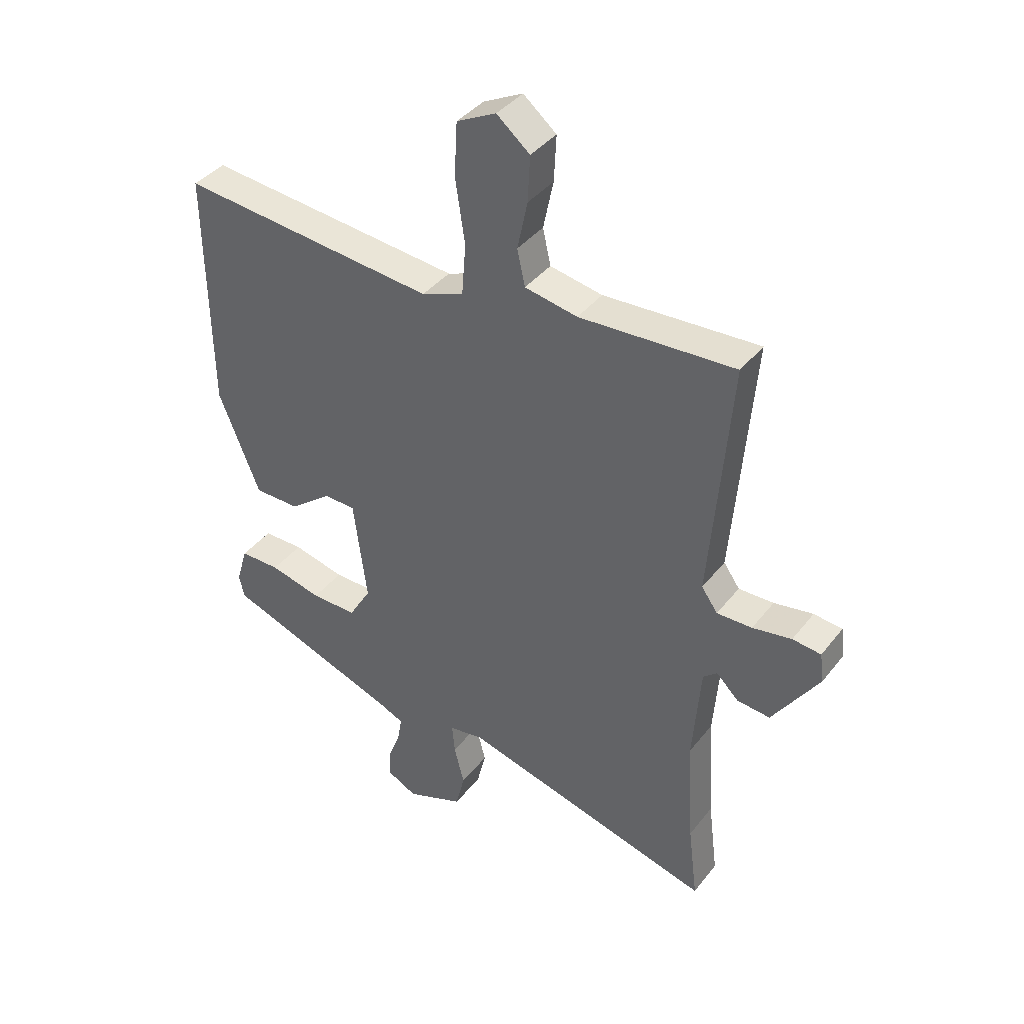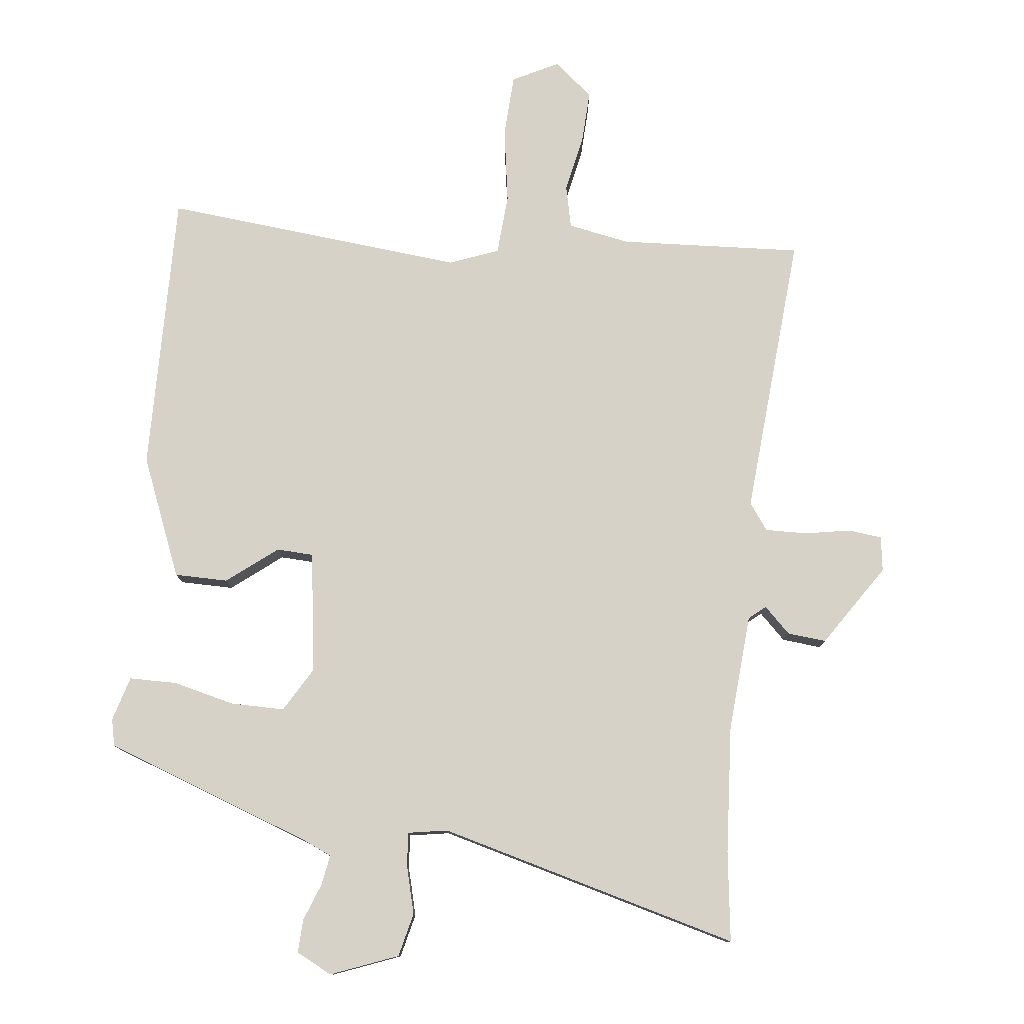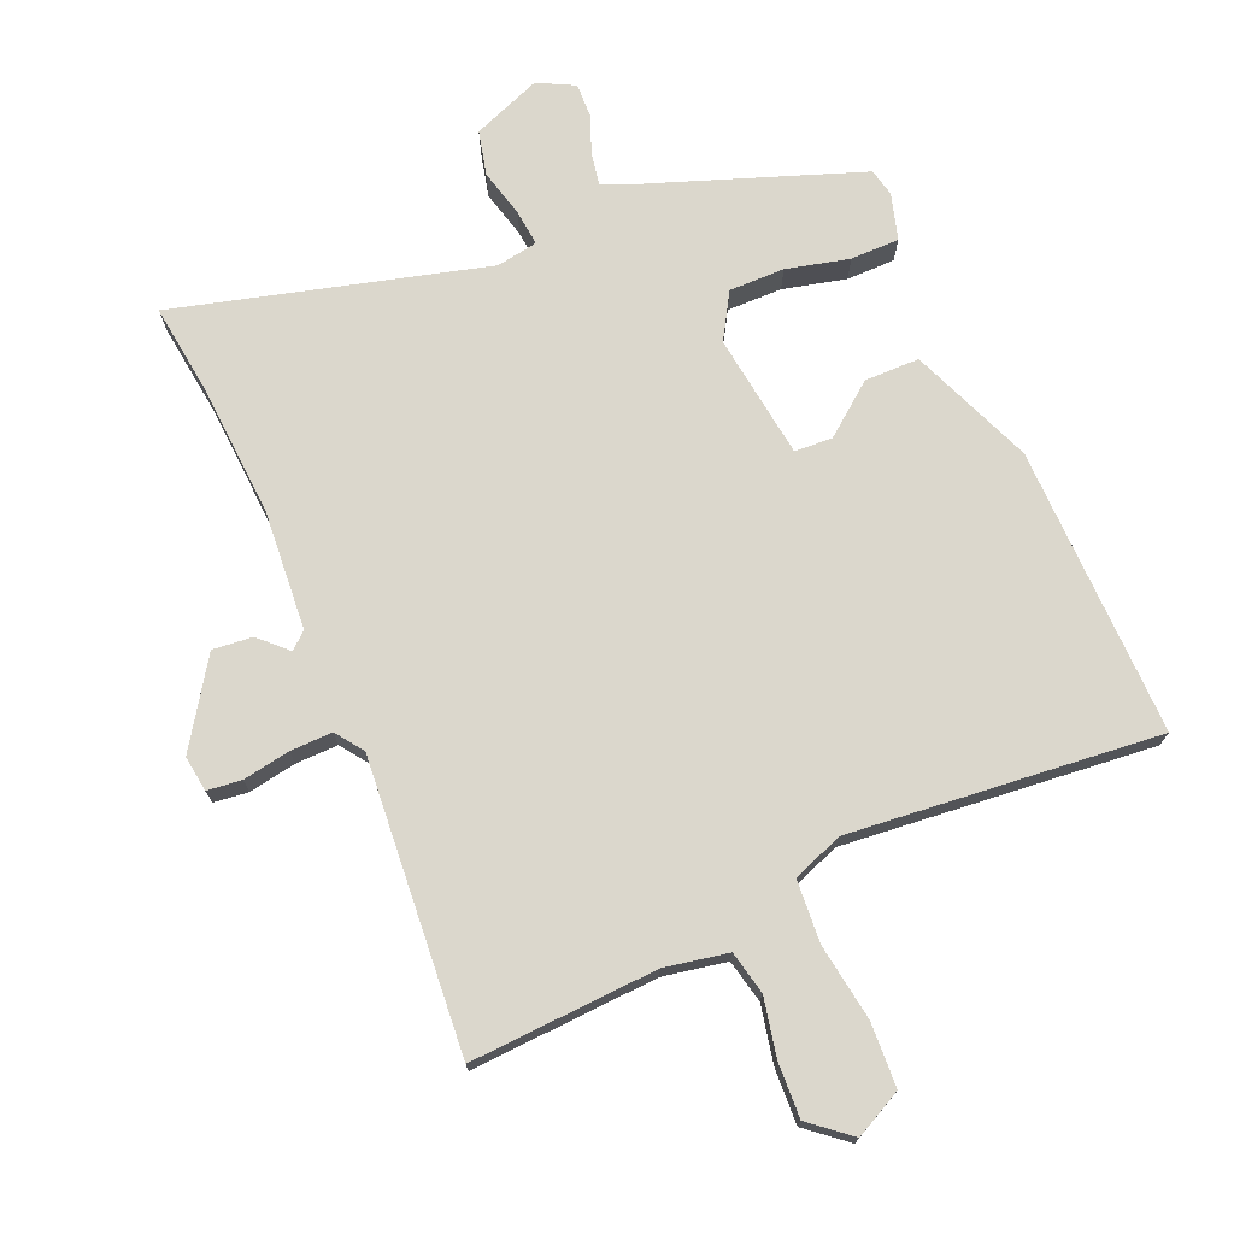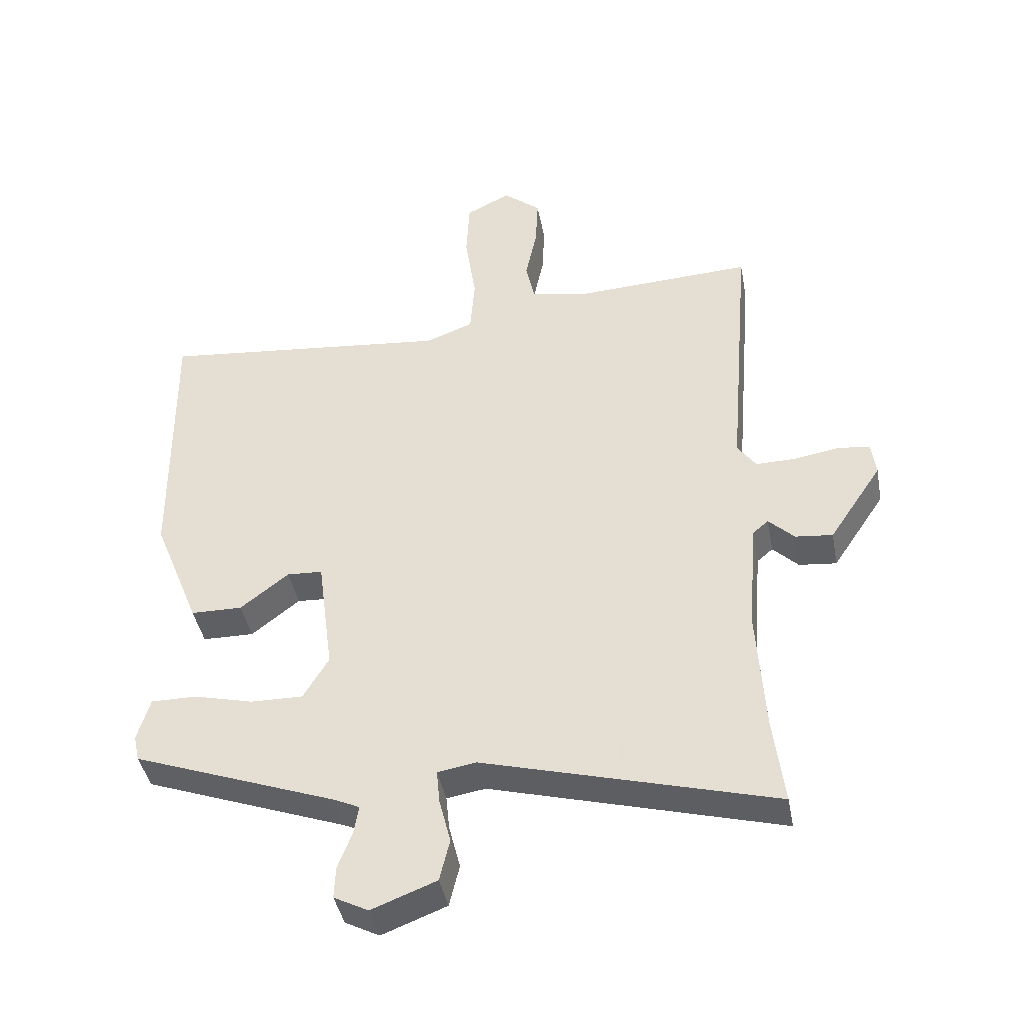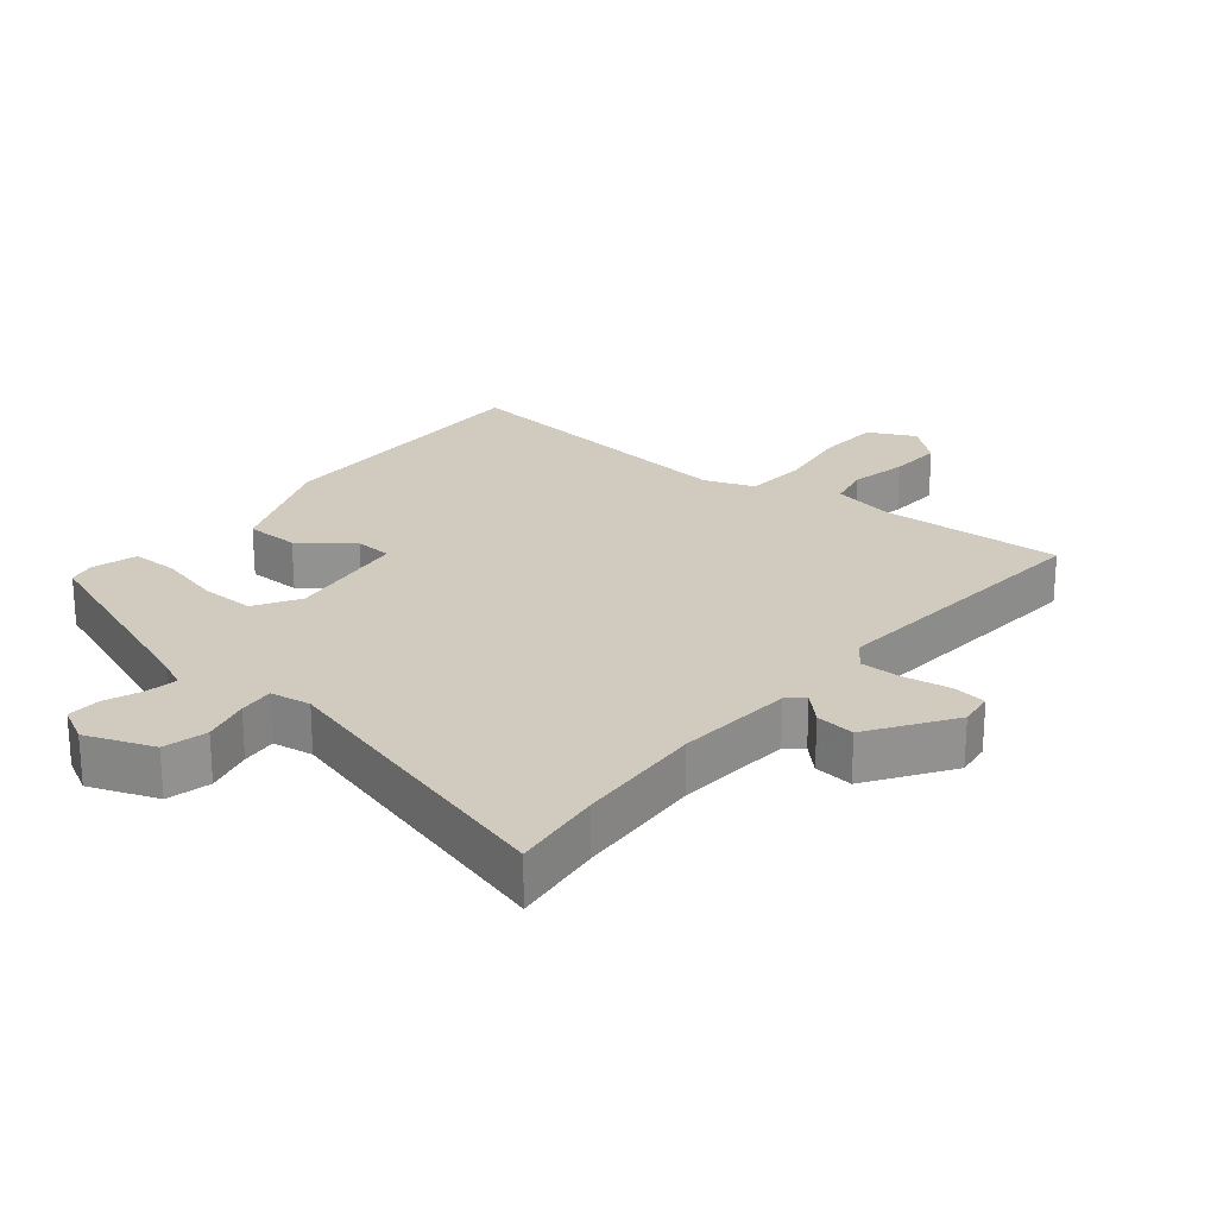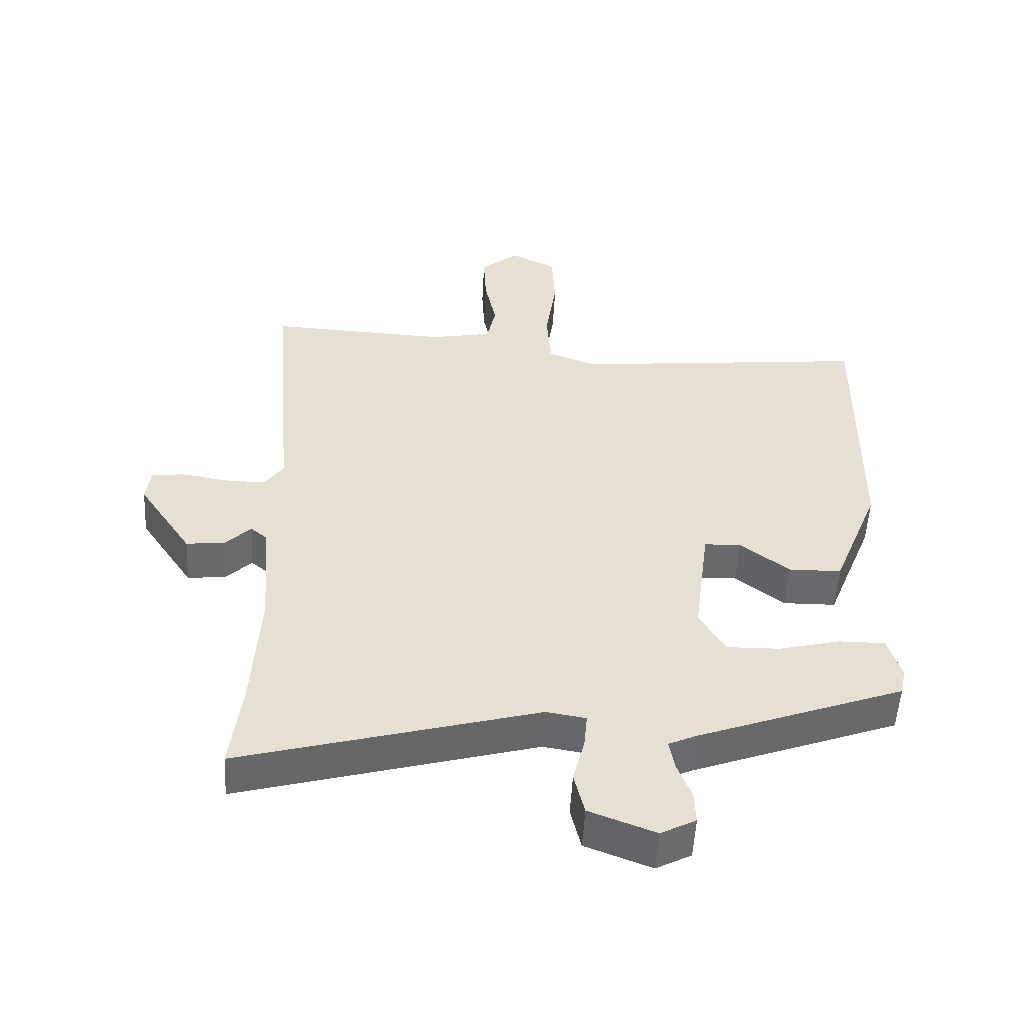
<metadata>
{"format":"obj","ext":"obj","renderer":"f3d","projection":"perspective","resolution":1024,"background":"white","views":[{"elev":39.4,"azim":-146.1,"up":"+Z"},{"elev":78.6,"azim":-174.0,"up":"+Y"},{"elev":73.3,"azim":-23.4,"up":"+Y"},{"elev":-41.6,"azim":-169.4,"up":"+Z"},{"elev":23.6,"azim":-140.6,"up":"+Y"},{"elev":-52.5,"azim":-3.0,"up":"+Z"}]}
</metadata>
<code>
v -0.512 0.07 -0.597
v -0.495 0.07 -0.46
v -0.483 0.07 -0.265
v -0.497 0.07 -0.088
v -0.522 0.07 -0.067
v -0.562 0.07 -0.106
v -0.621 0.07 -0.112
v -0.704 0.07 0.012
v -0.697 0.07 0.065
v -0.646 0.07 0.071
v -0.576 0.07 0.059
v -0.513 0.07 0.058
v -0.484 0.07 0.099
v -0.52 0.07 0.531
v -0.243 0.07 0.517
v -0.149 0.07 0.535
v -0.135 0.07 0.599
v -0.153 0.07 0.685
v -0.157 0.07 0.766
v -0.098 0.07 0.815
v -0.028 0.07 0.78
v -0.023 0.07 0.685
v -0.04 0.07 0.571
v -0.033 0.07 0.479
v 0.042 0.07 0.451
v 0.5 0.07 0.497
v 0.495 0.07 0.068
v 0.422 0.07 -0.114
v 0.341 0.07 -0.115
v 0.265 0.07 -0.056
v 0.209 0.07 -0.059
v 0.185 0.07 -0.244
v 0.225 0.07 -0.311
v 0.307 0.07 -0.31
v 0.4 0.07 -0.287
v 0.472 0.07 -0.287
v 0.492 0.07 -0.355
v 0.483 0.07 -0.396
v 0.165 0.07 -0.512
v 0.123 0.07 -0.531
v 0.131 0.07 -0.577
v 0.153 0.07 -0.634
v 0.155 0.07 -0.684
v 0.101 0.07 -0.712
v -0.001 0.07 -0.673
v -0.017 0.07 -0.607
v 0.001 0.07 -0.536
v 0.006 0.07 -0.483
v -0.055 0.07 -0.473
v -0.512 0 -0.597
v -0.495 0 -0.46
v -0.483 0 -0.265
v -0.497 0 -0.088
v -0.522 0 -0.067
v -0.562 0 -0.106
v -0.621 0 -0.112
v -0.704 0 0.012
v -0.697 0 0.065
v -0.646 0 0.071
v -0.576 0 0.059
v -0.513 0 0.058
v -0.484 0 0.099
v -0.52 0 0.531
v -0.243 0 0.517
v -0.149 0 0.535
v -0.135 0 0.599
v -0.153 0 0.685
v -0.157 0 0.766
v -0.098 0 0.815
v -0.028 0 0.78
v -0.023 0 0.685
v -0.04 0 0.571
v -0.033 0 0.479
v 0.042 0 0.451
v 0.5 0 0.497
v 0.495 0 0.068
v 0.422 0 -0.114
v 0.341 0 -0.115
v 0.265 0 -0.056
v 0.209 0 -0.059
v 0.185 0 -0.244
v 0.225 0 -0.311
v 0.307 0 -0.31
v 0.4 0 -0.287
v 0.472 0 -0.287
v 0.492 0 -0.355
v 0.483 0 -0.396
v 0.165 0 -0.512
v 0.123 0 -0.531
v 0.131 0 -0.577
v 0.153 0 -0.634
v 0.155 0 -0.684
v 0.101 0 -0.712
v -0.001 0 -0.673
v -0.017 0 -0.607
v 0.001 0 -0.536
v 0.006 0 -0.483
v -0.055 0 -0.473
f 45 46 47
f 44 45 47
f 43 44 47
f 42 43 47
f 41 42 47
f 40 41 47 48
f 39 40 48
f 38 39 48
f 37 38 48
f 36 37 48
f 35 36 48
f 34 35 48
f 33 34 48 49
f 28 29 30
f 27 28 30
f 26 27 30
f 25 26 30
f 24 25 30 31
f 21 22 23
f 20 21 23
f 19 20 23
f 18 19 23
f 17 18 23
f 16 17 23 24
f 24 31 32
f 16 24 32
f 15 16 32
f 9 10 11
f 8 9 11
f 7 8 11
f 6 7 11
f 5 6 11
f 4 5 11 12
f 49 1 2
f 33 49 2
f 32 33 2
f 13 14 15 32
f 4 12 13 32
f 3 4 32
f 2 3 32
f 96 95 94
f 96 94 93
f 96 93 92
f 96 92 91
f 96 91 90
f 97 96 90 89
f 97 89 88
f 97 88 87
f 97 87 86
f 97 86 85
f 97 85 84
f 97 84 83
f 98 97 83 82
f 79 78 77
f 79 77 76
f 79 76 75
f 79 75 74
f 80 79 74 73
f 72 71 70
f 72 70 69
f 72 69 68
f 72 68 67
f 72 67 66
f 73 72 66 65
f 81 80 73
f 81 73 65
f 81 65 64
f 60 59 58
f 60 58 57
f 60 57 56
f 60 56 55
f 60 55 54
f 61 60 54 53
f 51 50 98
f 51 98 82
f 51 82 81
f 81 64 63 62
f 81 62 61 53
f 81 53 52
f 81 52 51
f 1 50 51 2
f 2 51 52 3
f 3 52 53 4
f 4 53 54 5
f 5 54 55 6
f 6 55 56 7
f 7 56 57 8
f 8 57 58 9
f 9 58 59 10
f 10 59 60 11
f 11 60 61 12
f 12 61 62 13
f 13 62 63 14
f 14 63 64 15
f 15 64 65 16
f 16 65 66 17
f 17 66 67 18
f 18 67 68 19
f 19 68 69 20
f 20 69 70 21
f 21 70 71 22
f 22 71 72 23
f 23 72 73 24
f 24 73 74 25
f 25 74 75 26
f 26 75 76 27
f 27 76 77 28
f 28 77 78 29
f 29 78 79 30
f 30 79 80 31
f 31 80 81 32
f 32 81 82 33
f 33 82 83 34
f 34 83 84 35
f 35 84 85 36
f 36 85 86 37
f 37 86 87 38
f 38 87 88 39
f 39 88 89 40
f 40 89 90 41
f 41 90 91 42
f 42 91 92 43
f 43 92 93 44
f 44 93 94 45
f 45 94 95 46
f 46 95 96 47
f 47 96 97 48
f 48 97 98 49
f 49 98 50 1

</code>
